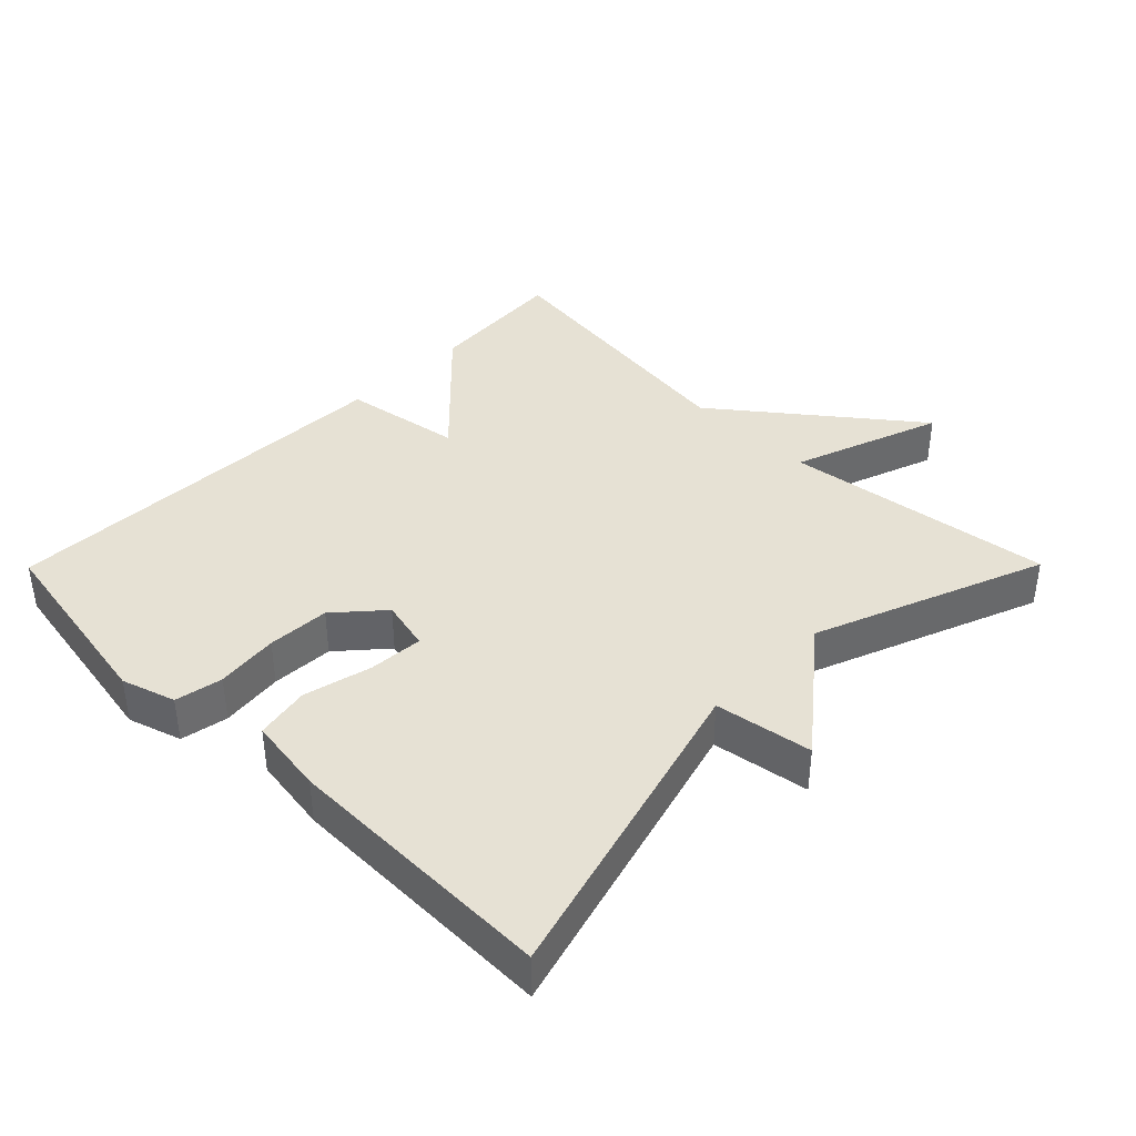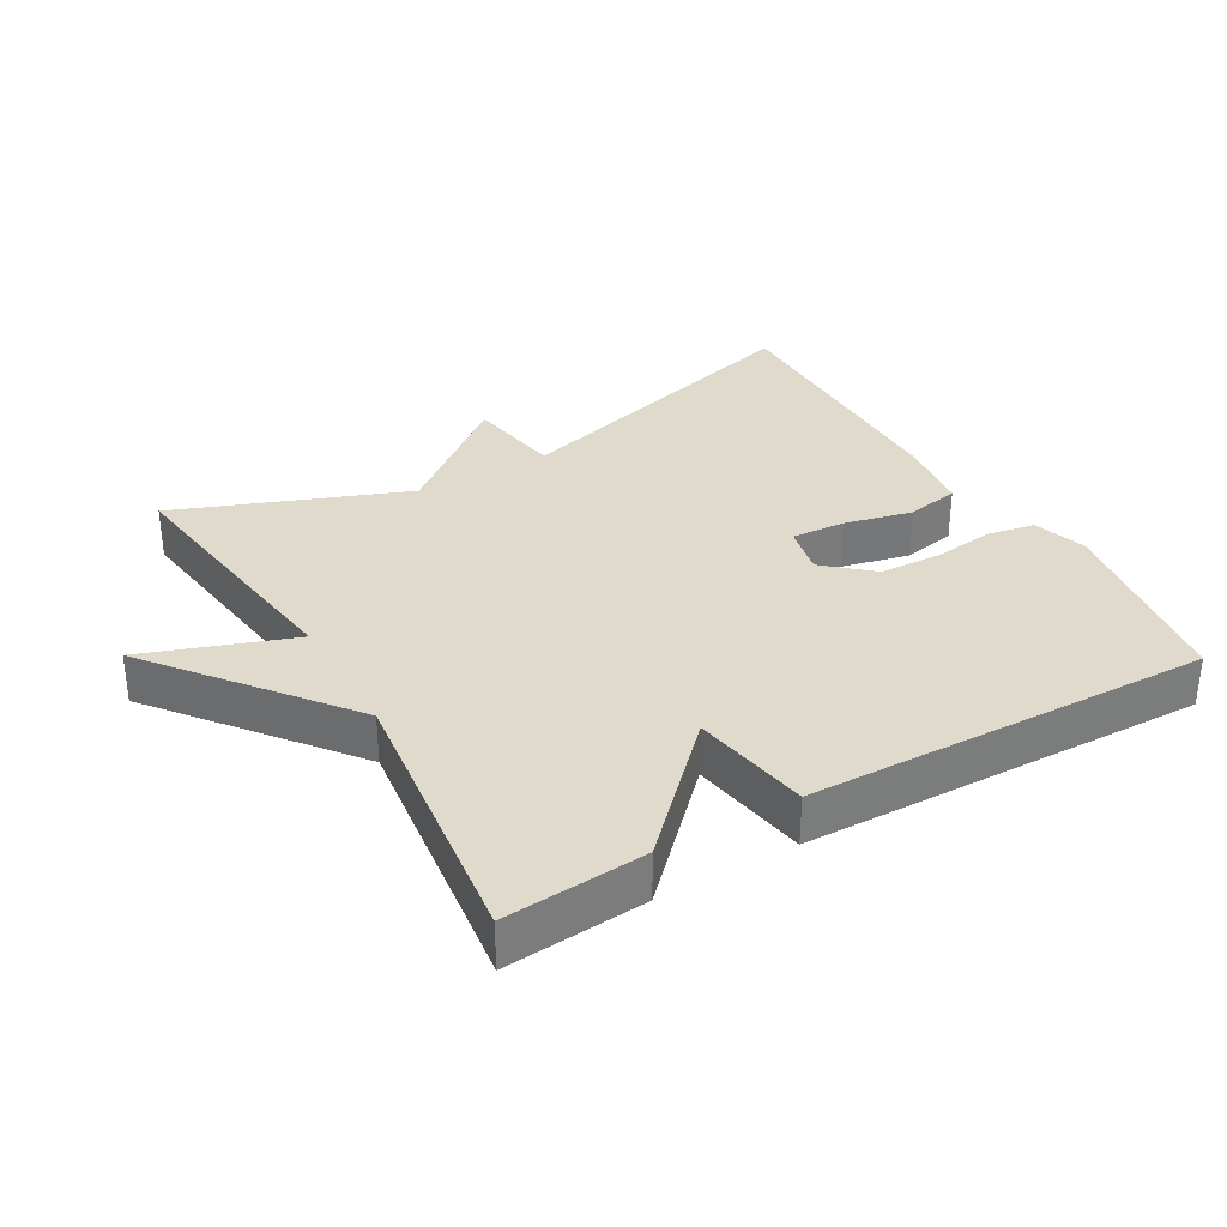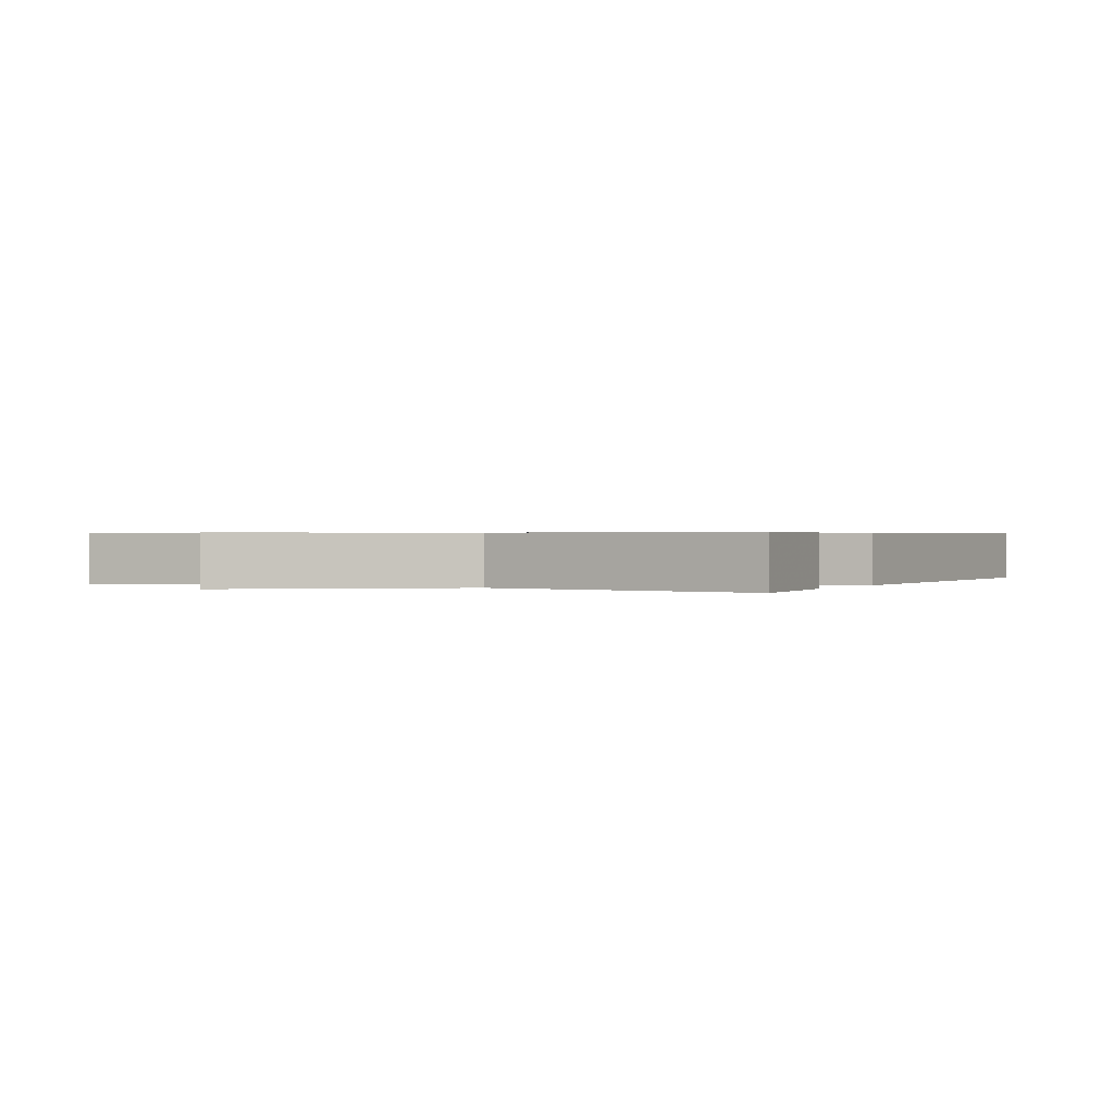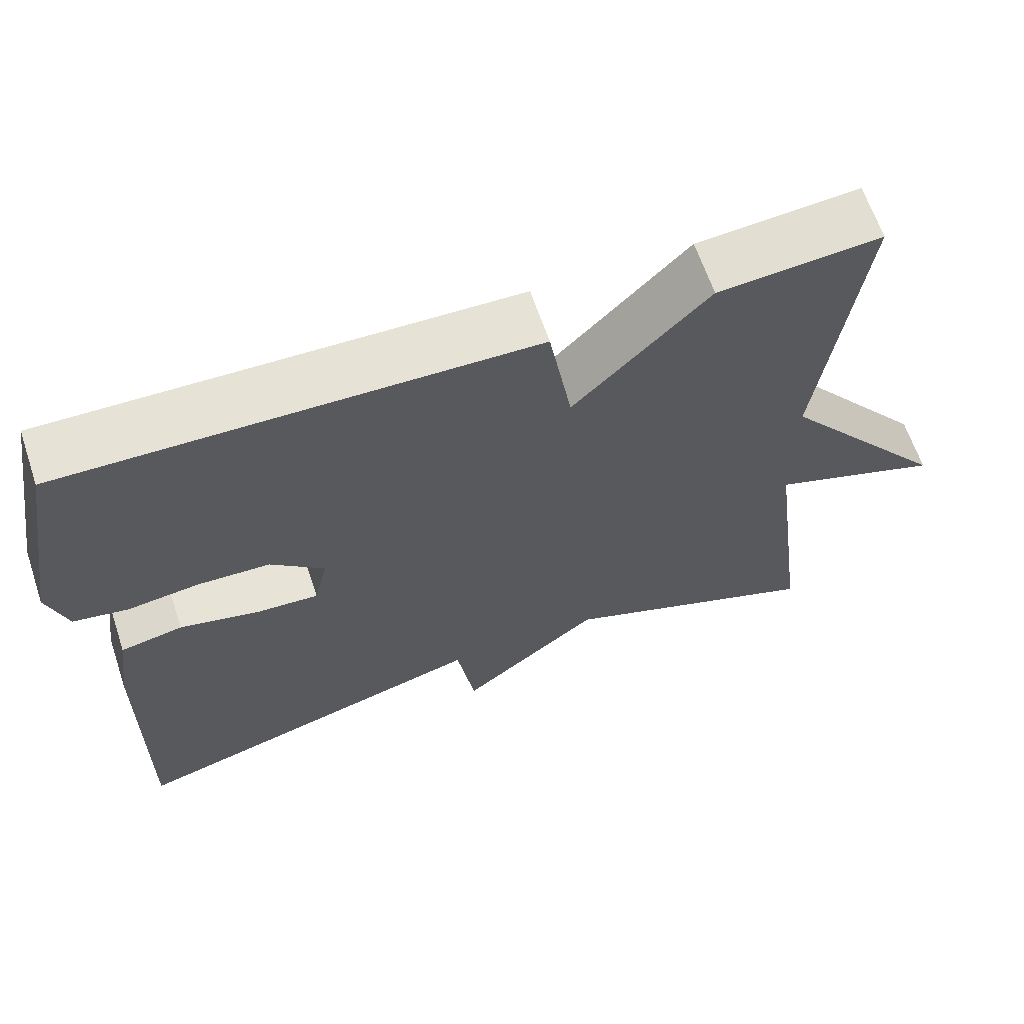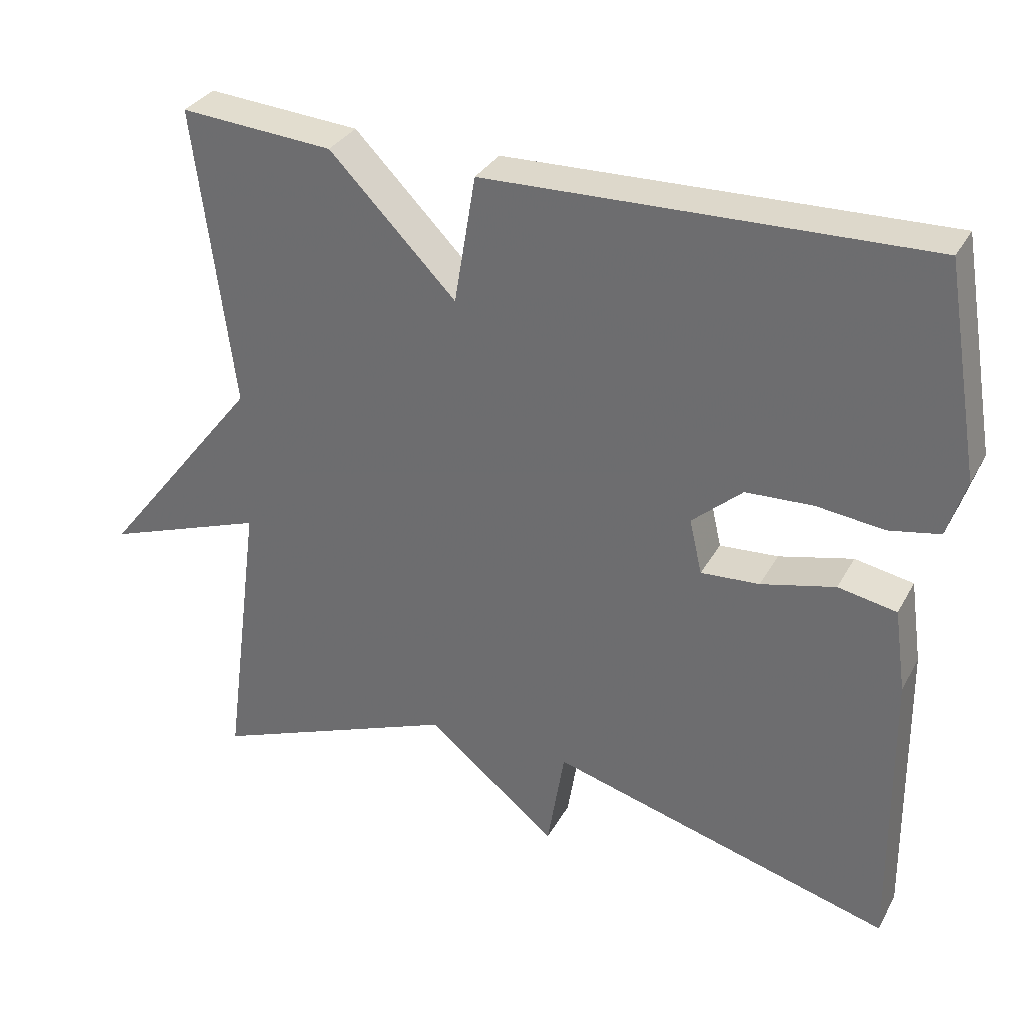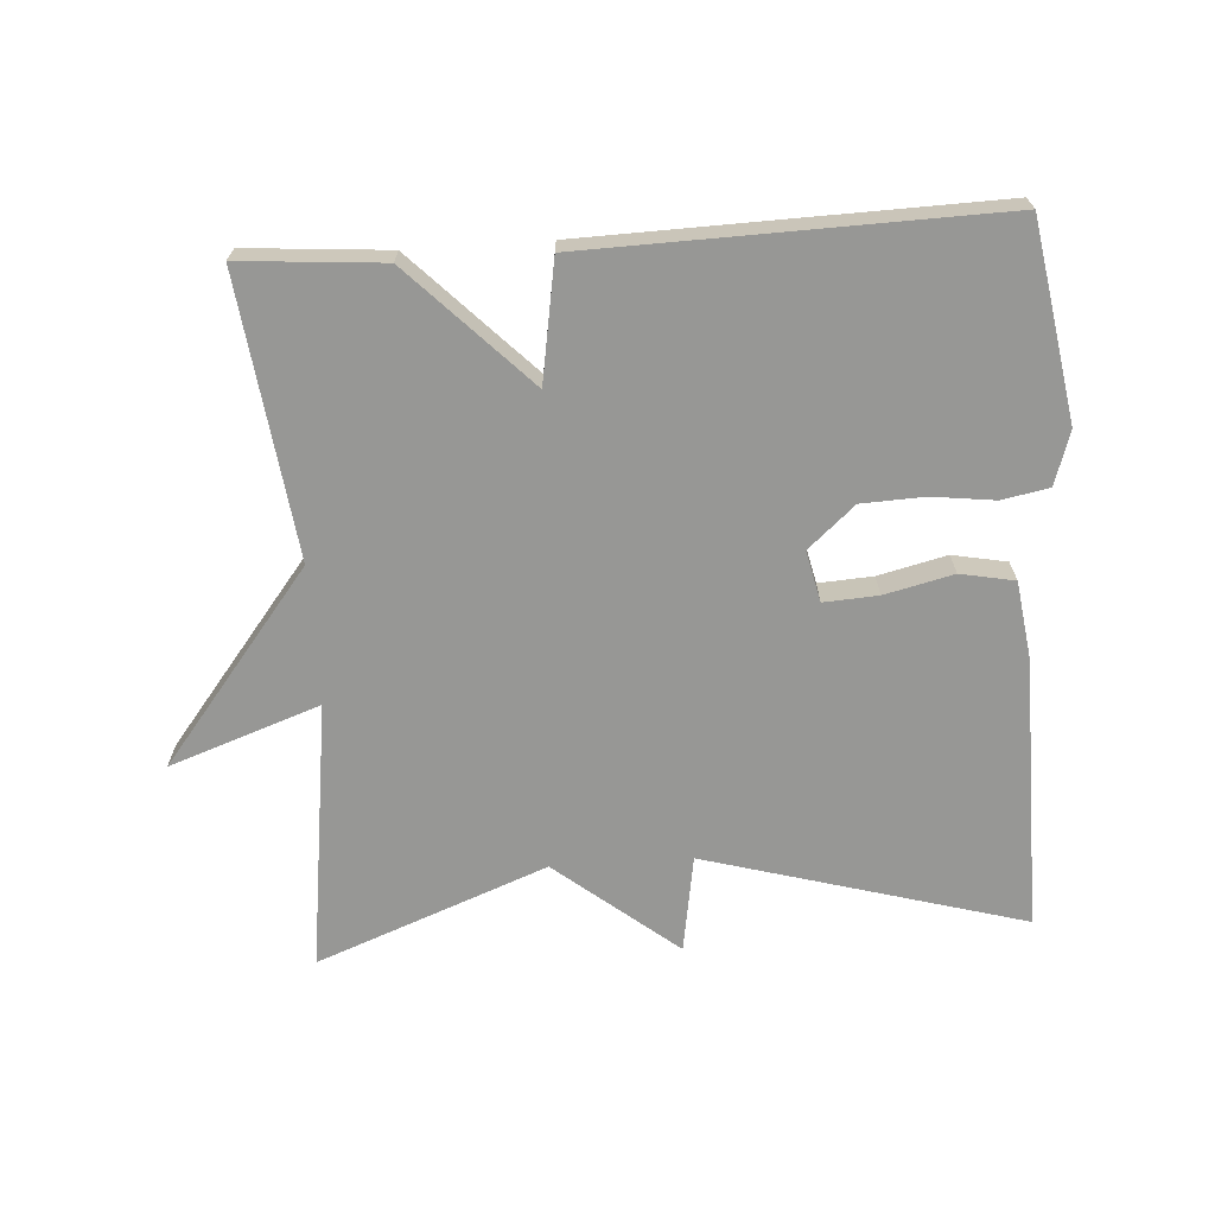
<metadata>
{"format":"obj","ext":"obj","renderer":"f3d","projection":"perspective","resolution":1024,"background":"white","views":[{"elev":39.3,"azim":134.7,"up":"+Y"},{"elev":33.0,"azim":-30.1,"up":"+Y"},{"elev":0.6,"azim":-62.4,"up":"+Y"},{"elev":64.2,"azim":161.4,"up":"+Z"},{"elev":32.3,"azim":24.8,"up":"+Z"},{"elev":-68.1,"azim":3.7,"up":"+Y"}]}
</metadata>
<code>
v -0.5 0.07 -0.5
v -0.448 0.07 -0.107
v -0.667 0.07 -0.185
v -0.448 0.07 0.093
v -0.5 0.07 0.5
v -0.293 0.07 0.484
v -0.122 0.07 0.31
v -0.093 0.07 0.484
v 0.5 0.07 0.5
v 0.548 0.07 0.215
v 0.523 0.07 0.137
v 0.454 0.07 0.124
v 0.363 0.07 0.135
v 0.272 0.07 0.131
v 0.204 0.07 0.071
v 0.221 0.07 -0.003
v 0.3 0.07 0.002
v 0.4 0.07 0.026
v 0.479 0.07 0.011
v 0.495 0.07 -0.102
v 0.5 0.07 -0.5
v 0.036 0.07 -0.37
v 0.013 0.07 -0.512
v -0.164 0.07 -0.37
v -0.5 0 -0.5
v -0.448 0 -0.107
v -0.667 0 -0.185
v -0.448 0 0.093
v -0.5 0 0.5
v -0.293 0 0.484
v -0.122 0 0.31
v -0.093 0 0.484
v 0.5 0 0.5
v 0.548 0 0.215
v 0.523 0 0.137
v 0.454 0 0.124
v 0.363 0 0.135
v 0.272 0 0.131
v 0.204 0 0.071
v 0.221 0 -0.003
v 0.3 0 0.002
v 0.4 0 0.026
v 0.479 0 0.011
v 0.495 0 -0.102
v 0.5 0 -0.5
v 0.036 0 -0.37
v 0.013 0 -0.512
v -0.164 0 -0.37
f 22 23 24
f 20 21 22
f 19 20 22
f 18 19 22
f 17 18 22
f 16 17 22 24
f 24 1 2
f 16 24 2
f 15 16 2
f 11 12 13
f 10 11 13
f 9 10 13
f 8 9 13
f 7 8 13
f 7 13 14
f 4 5 6 7
f 2 3 4 7
f 2 7 14 15
f 48 47 46
f 46 45 44
f 46 44 43
f 46 43 42
f 46 42 41
f 48 46 41 40
f 26 25 48
f 26 48 40
f 26 40 39
f 37 36 35
f 37 35 34
f 37 34 33
f 37 33 32
f 37 32 31
f 38 37 31
f 31 30 29 28
f 31 28 27 26
f 39 38 31 26
f 1 25 26 2
f 2 26 27 3
f 3 27 28 4
f 4 28 29 5
f 5 29 30 6
f 6 30 31 7
f 7 31 32 8
f 8 32 33 9
f 9 33 34 10
f 10 34 35 11
f 11 35 36 12
f 12 36 37 13
f 13 37 38 14
f 14 38 39 15
f 15 39 40 16
f 16 40 41 17
f 17 41 42 18
f 18 42 43 19
f 19 43 44 20
f 20 44 45 21
f 21 45 46 22
f 22 46 47 23
f 23 47 48 24
f 24 48 25 1

</code>
